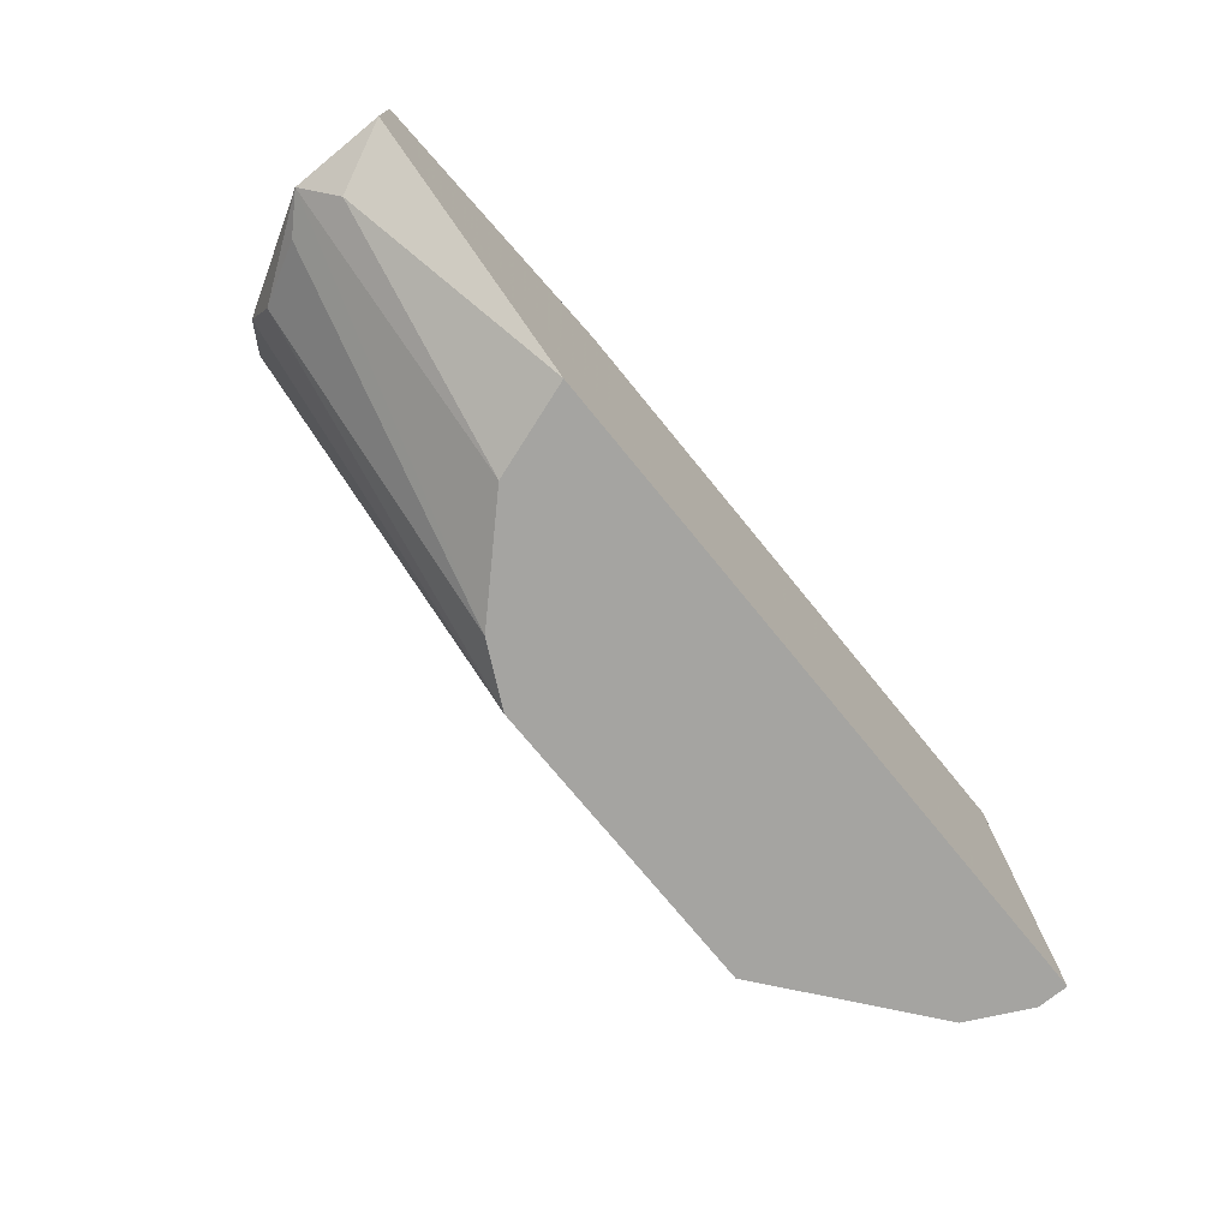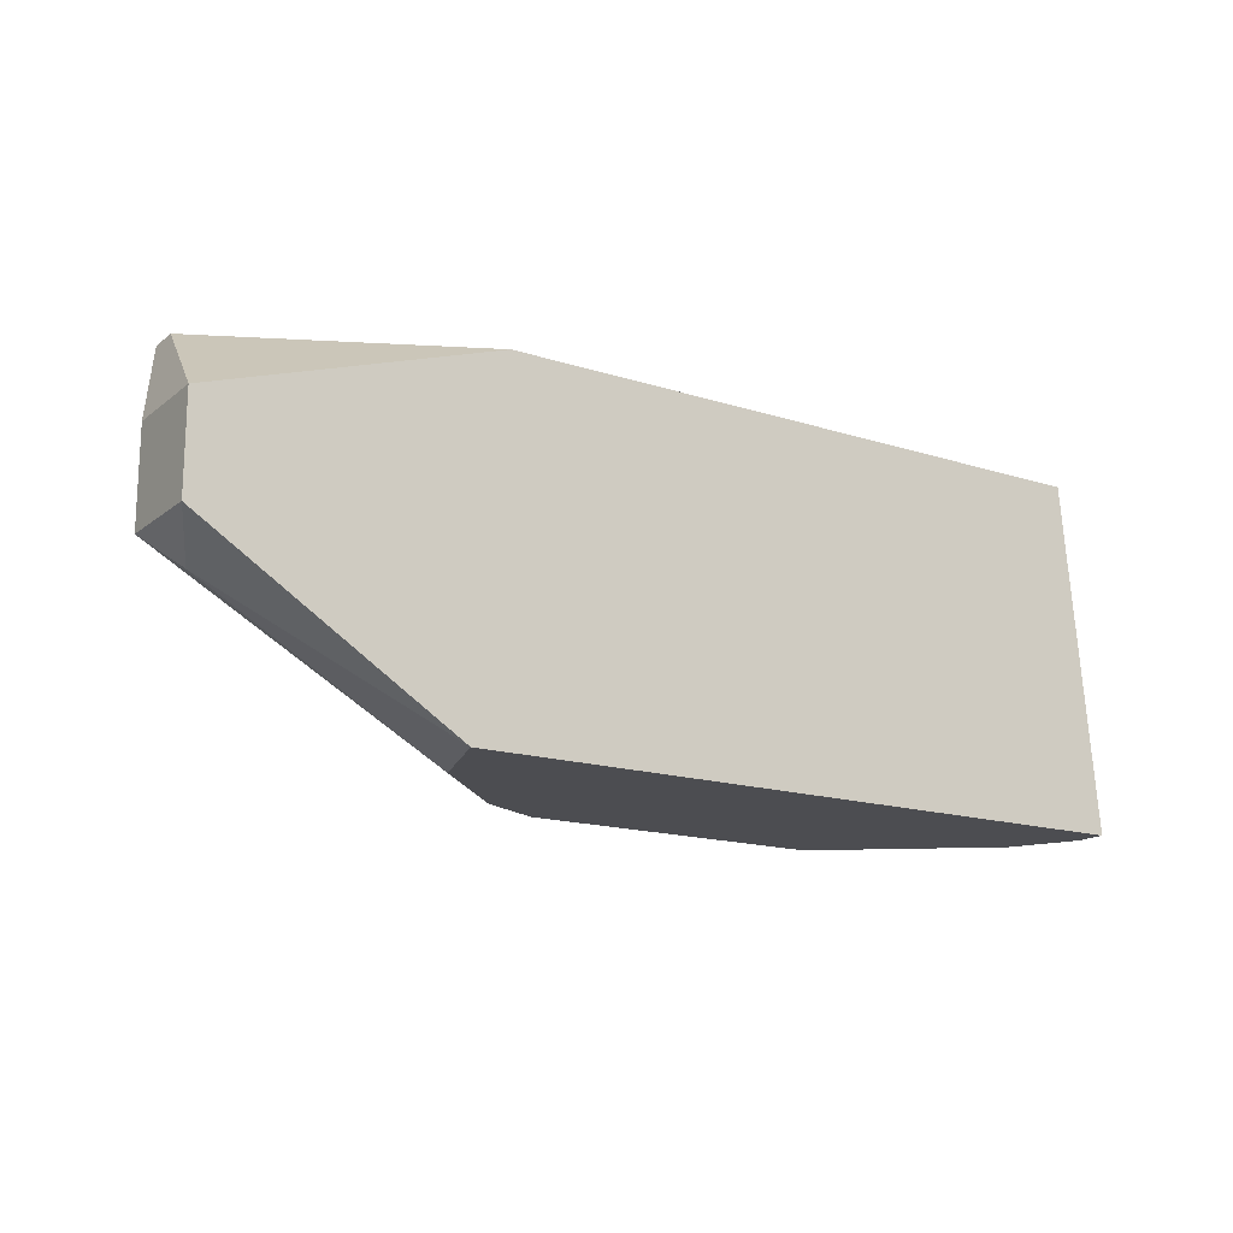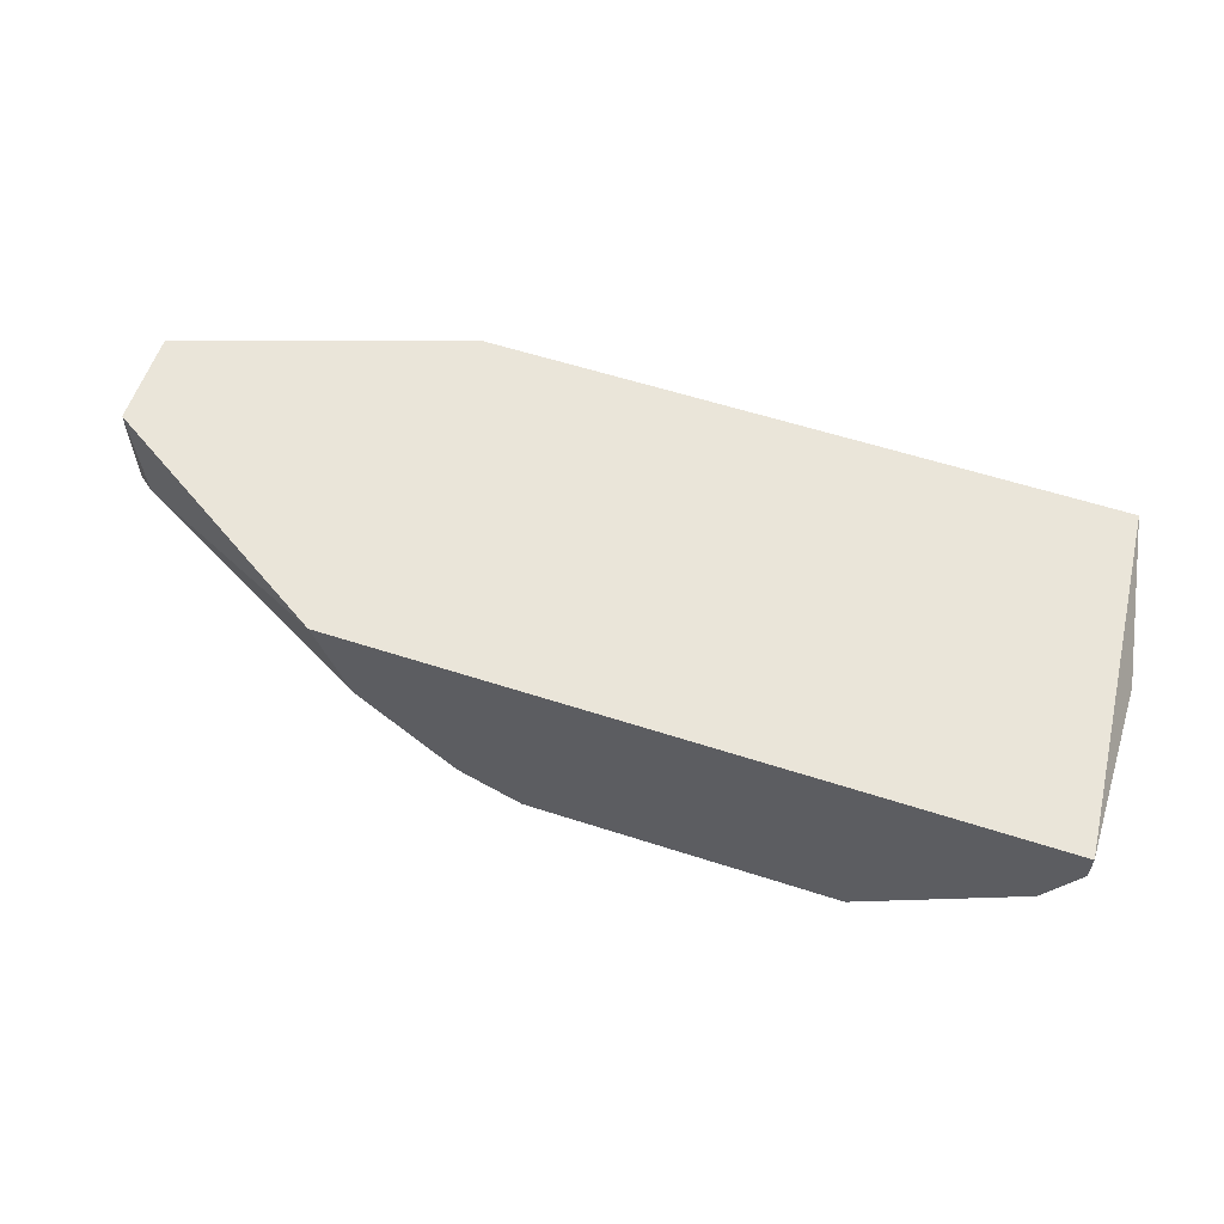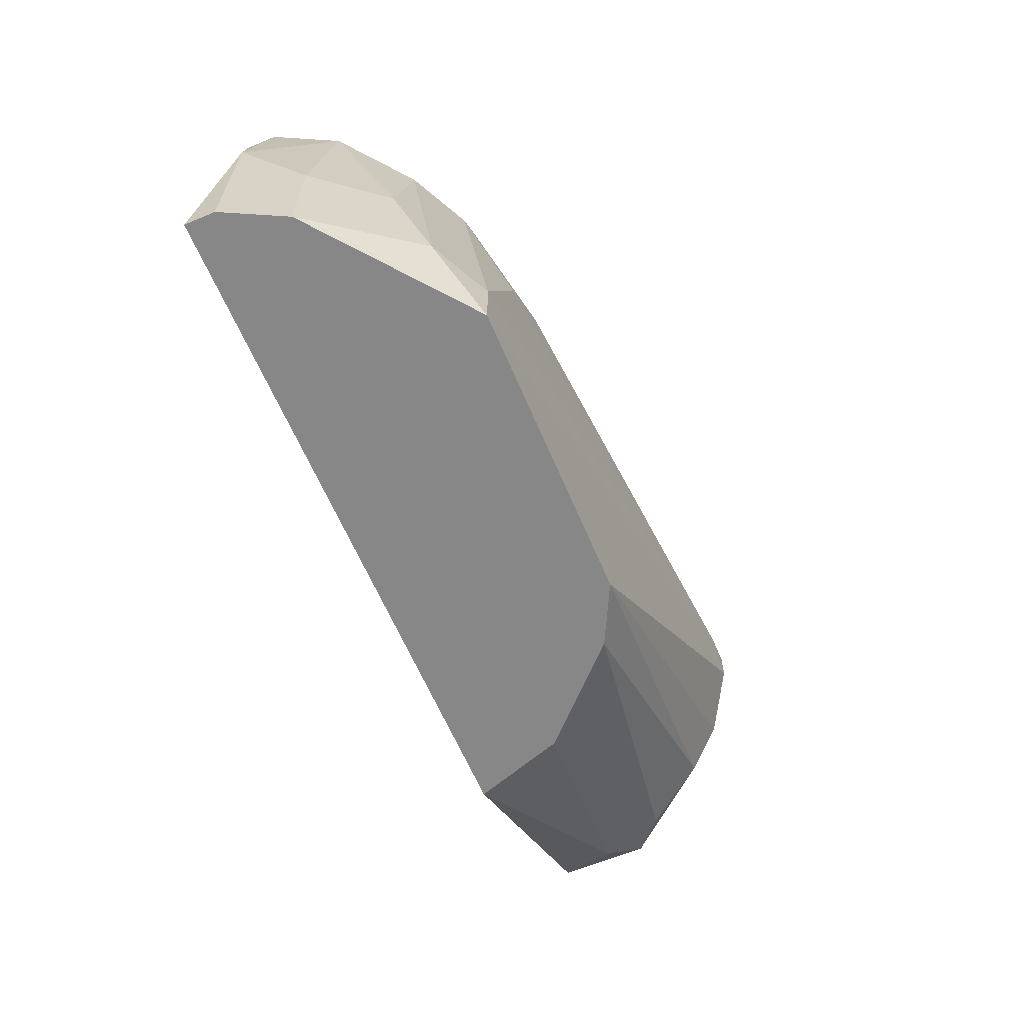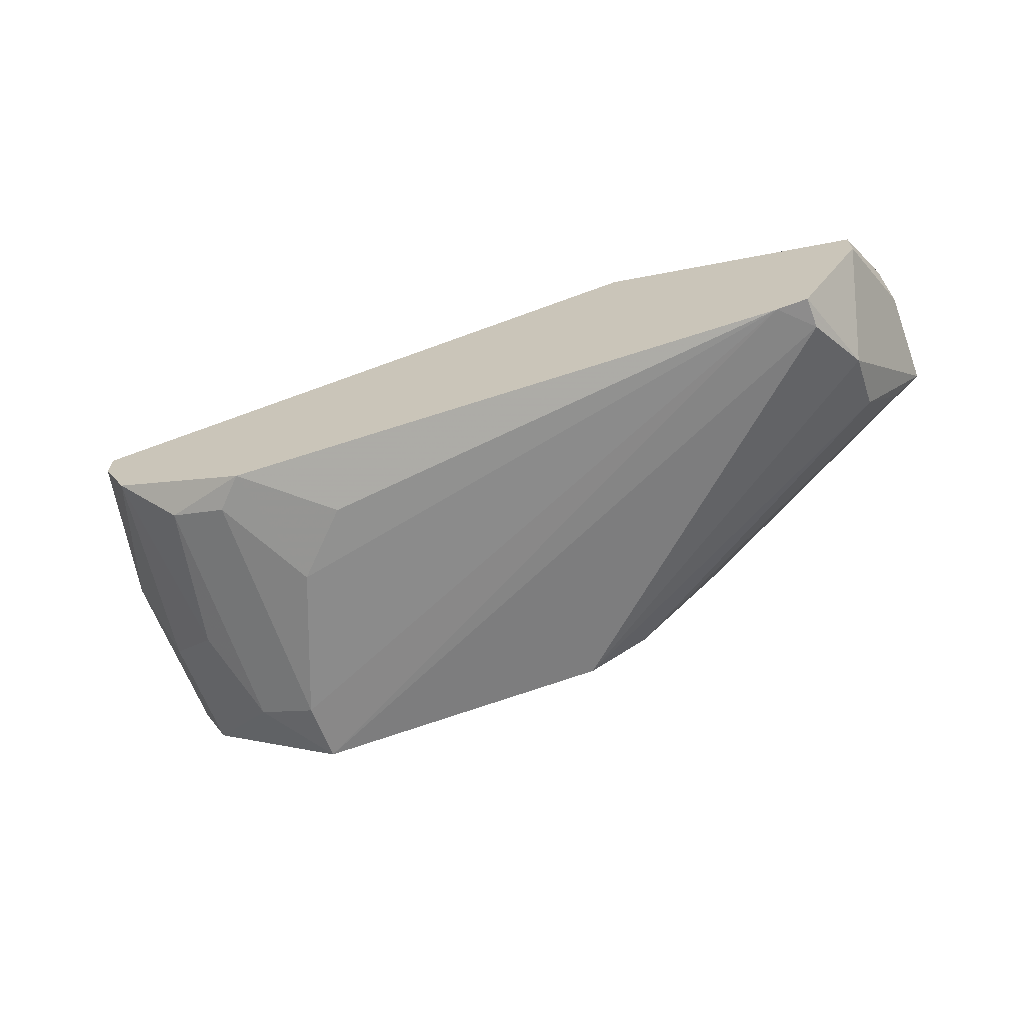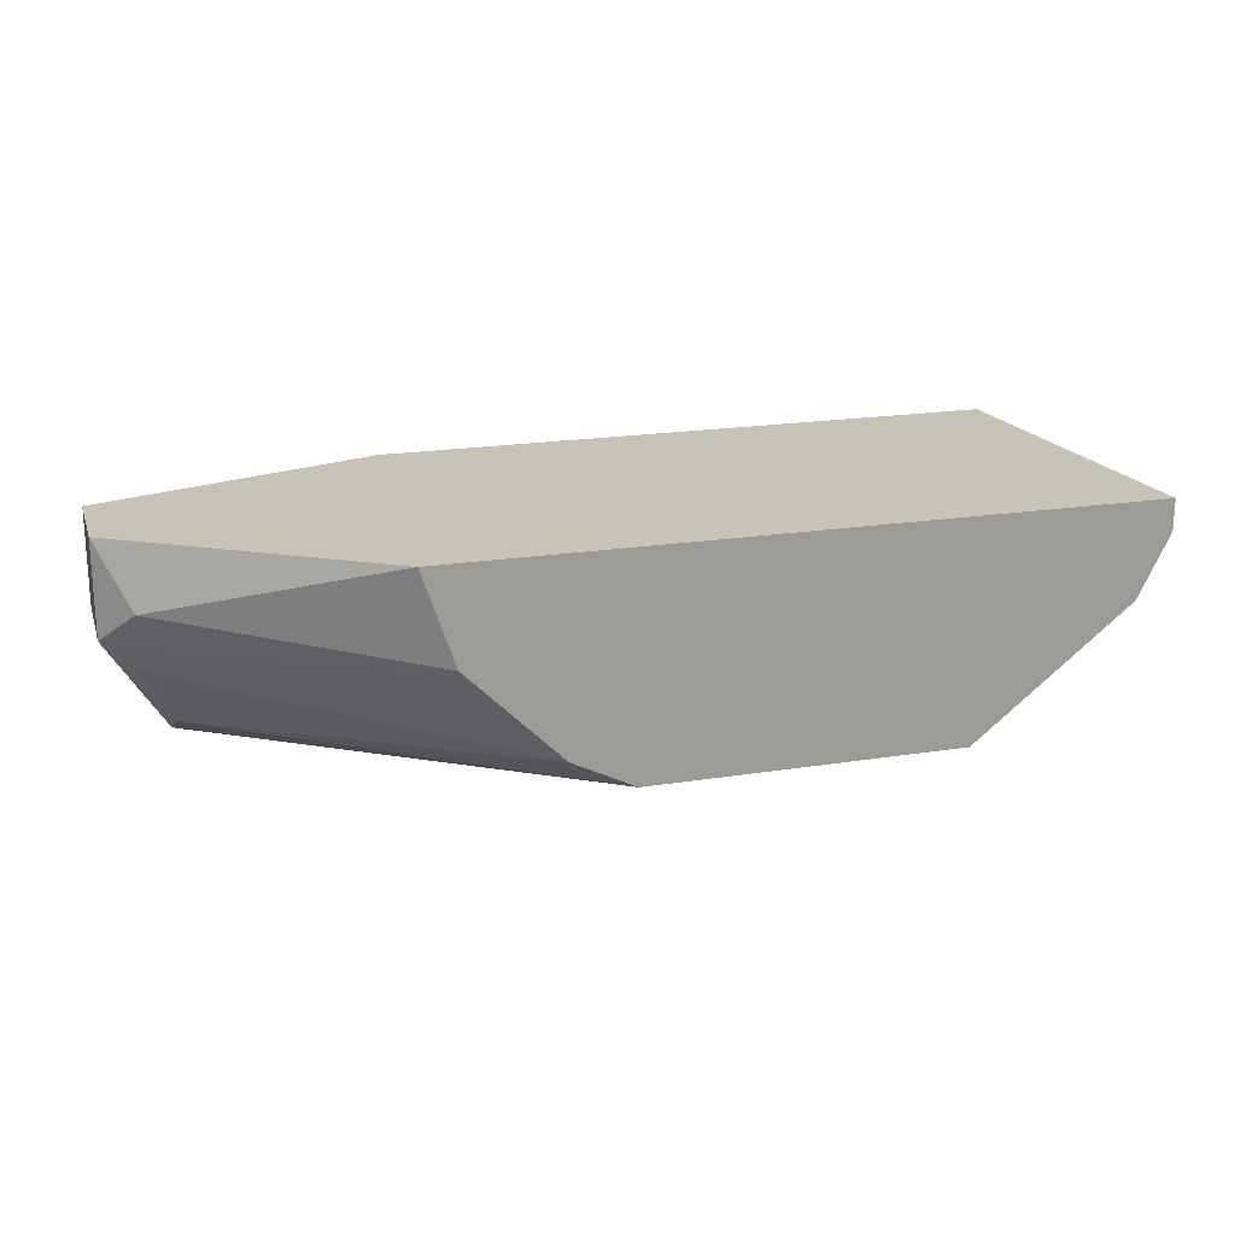
<metadata>
{"format":"obj","ext":"obj","renderer":"f3d","projection":"perspective","resolution":1024,"background":"white","views":[{"elev":-73.3,"azim":129.1,"up":"+Z"},{"elev":-16.2,"azim":146.7,"up":"+Z"},{"elev":58.5,"azim":-161.5,"up":"+Y"},{"elev":-62.5,"azim":-67.1,"up":"+Z"},{"elev":-64.3,"azim":20.6,"up":"+Y"},{"elev":19.8,"azim":163.6,"up":"+Y"}]}
</metadata>
<code>
v -0.008719 -0.01558 -0.0156
v -0.008719 -0.01731 -0.02947
v -0.008719 -0.01731 -0.03294
v -0.01912 -0.006917 -0.02254
v -0.01912 -0.006917 -0.03294
v -0.01912 -0.005183 -0.03294
v -0.006988 -0.01558 -0.01387
v 0.008605 -0.01731 -0.03294
v -0.001786 -0.01731 -0.01734
v -0.01739 -0.006917 -0.01387
v -0.01739 -0.005183 -0.01387
v -0.01739 -0.01038 -0.03294
v -0.01739 -0.01038 -0.026
v 0.02594 -0.01905 -0.01387
v -0.005252 -0.01731 -0.0208
v -0.01565 -0.01038 -0.01387
v 0.02768 -0.01905 -0.01387
v 0.02768 -0.01905 -0.0156
v 0.01207 -0.01558 -0.03294
v 0.01727 -0.005183 -0.01387
v 0.01727 -0.01038 -0.03294
v 0.02941 -0.01558 -0.02254
v 0.02941 -0.01731 -0.01907
v -0.01392 -0.01385 -0.02427
v 0.01901 -0.005183 -0.03294
v 0.03115 -0.01385 -0.01387
v 0.03115 -0.01212 -0.01387
v 0.03115 -0.01212 -0.02427
v 0.03115 -0.008651 -0.026
v -0.01219 -0.01385 -0.0156
v -0.01219 -0.01558 -0.02947
v 0.03288 -0.005183 -0.01907
v 0.03288 -0.005183 -0.02427
v 0.03288 -0.01038 -0.01907
v 0.03288 -0.01038 -0.02427
f 30 2 1
f 5 6 3
f 3 6 19
f 10 17 20
f 33 6 20
f 17 10 7
f 6 33 25
f 19 6 25
f 20 17 27
f 20 6 11
f 10 20 11
f 3 19 8
f 33 20 32
f 20 27 32
f 28 19 35
f 33 32 35
f 7 10 16
f 5 3 12
f 6 5 4
f 11 6 4
f 10 11 4
f 16 10 4
f 5 12 4
f 19 28 22
f 8 19 22
f 23 8 22
f 28 35 22
f 35 23 22
f 19 25 21
f 35 19 21
f 7 16 30
f 16 24 30
f 3 8 18
f 23 17 18
f 8 23 18
f 7 15 9
f 27 17 26
f 32 27 26
f 17 23 26
f 24 12 31
f 12 3 31
f 30 24 31
f 24 16 13
f 12 24 13
f 16 4 13
f 4 12 13
f 25 33 29
f 33 35 29
f 21 25 29
f 35 21 29
f 17 7 14
f 18 17 14
f 3 18 14
f 7 9 14
f 9 15 14
f 31 3 2
f 30 31 2
f 3 14 2
f 14 15 2
f 35 32 34
f 23 35 34
f 32 26 34
f 26 23 34
f 15 7 1
f 7 30 1
f 2 15 1

</code>
